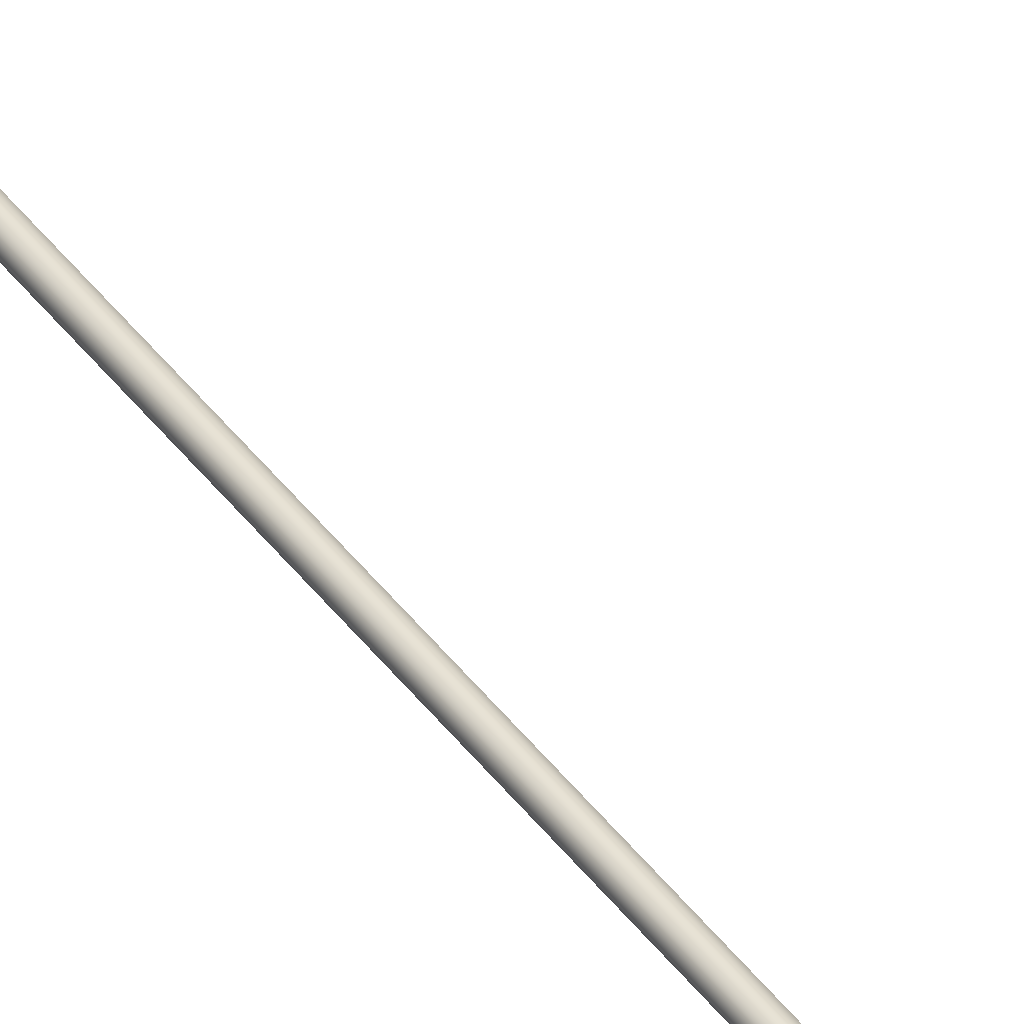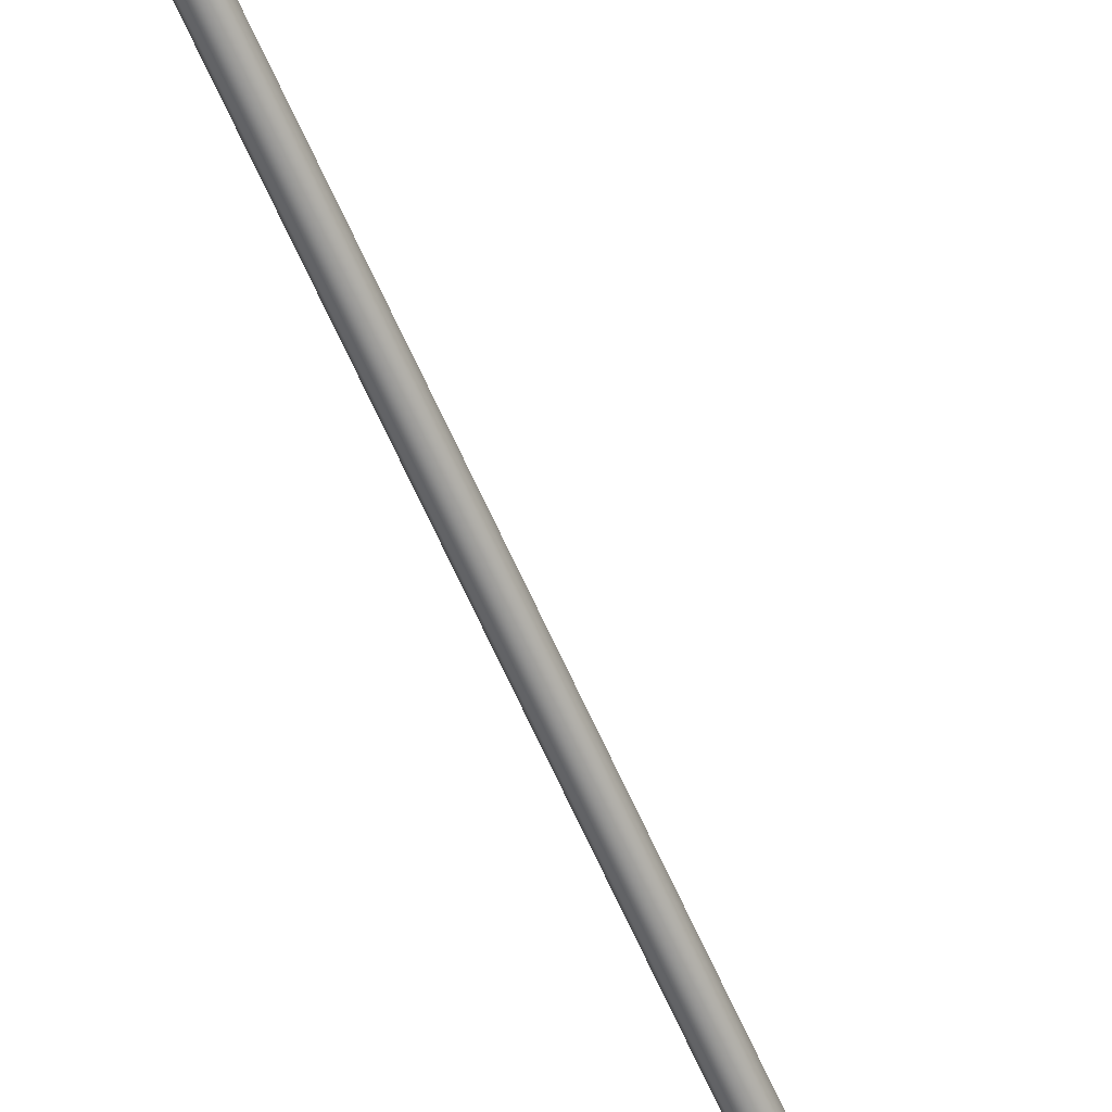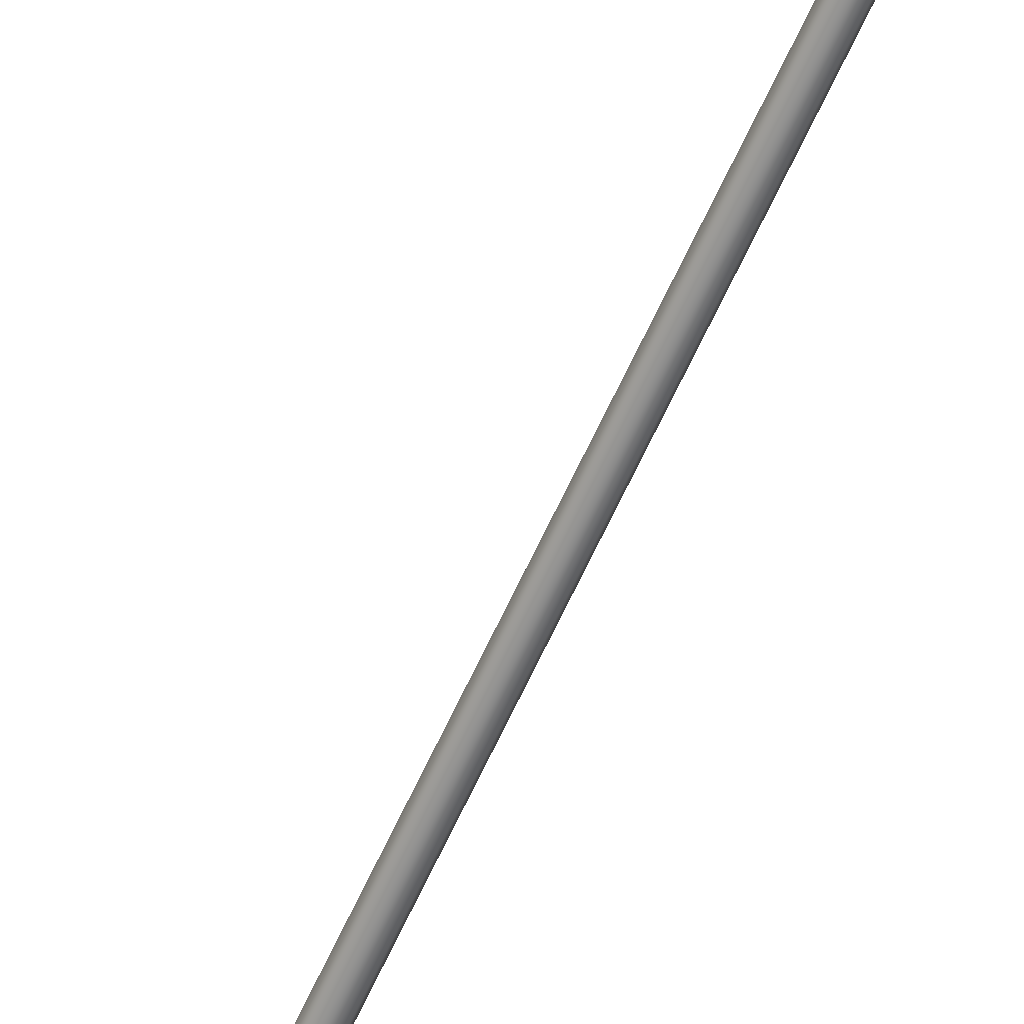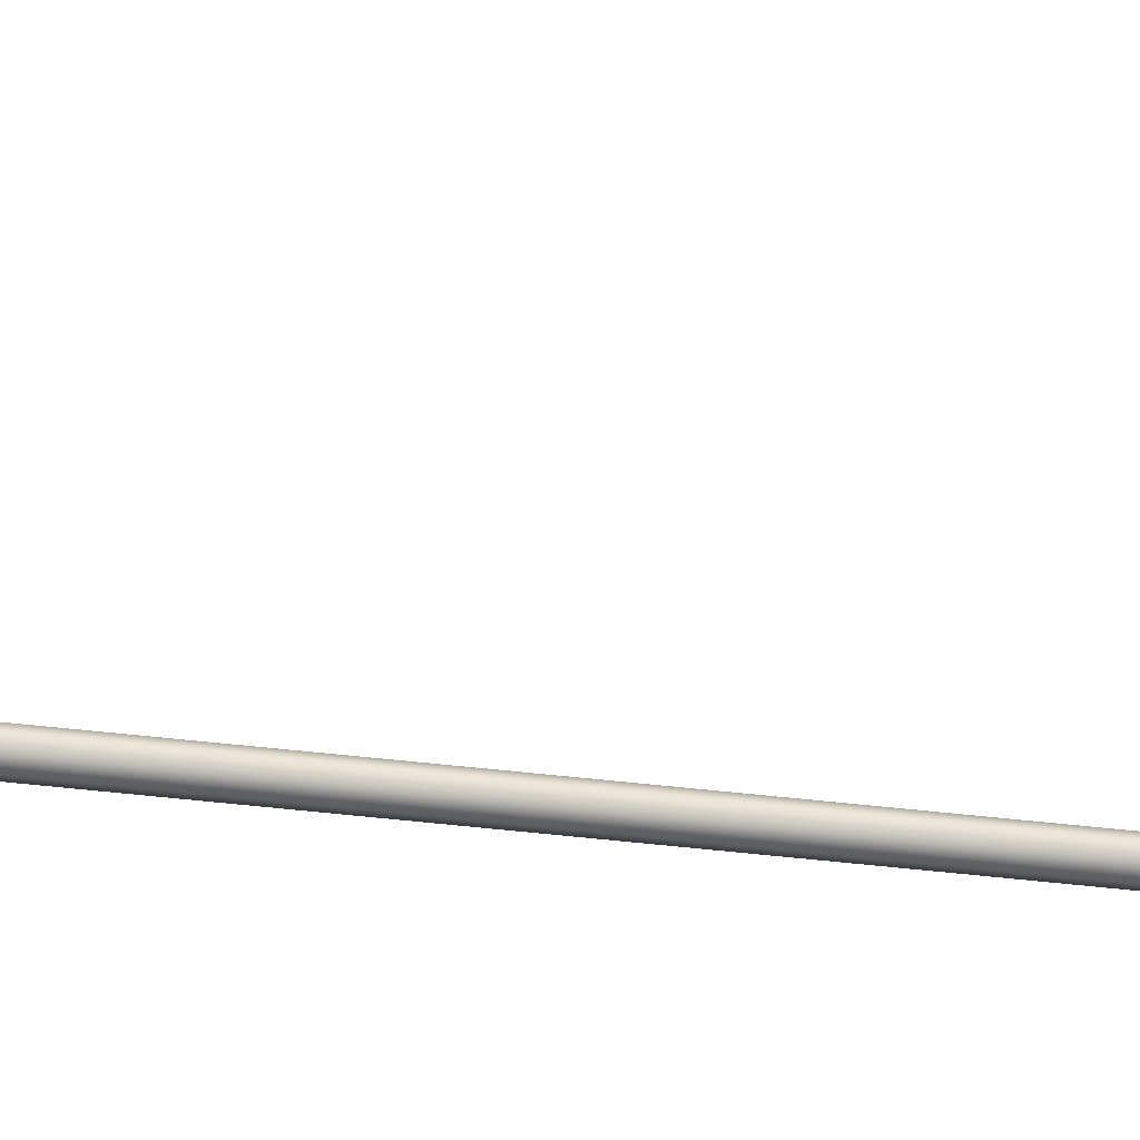
<metadata>
{"format":"obj","ext":"obj","renderer":"f3d","projection":"perspective","resolution":1024,"background":"white","views":[{"elev":40.3,"azim":-32.0,"up":"+Y"},{"elev":-64.2,"azim":-156.1,"up":"+Y"},{"elev":-64.3,"azim":155.4,"up":"+Y"},{"elev":49.1,"azim":97.2,"up":"+Y"}]}
</metadata>
<code>
o _Geometry_0
v 7831 7.512e+04 5023
v 7810 7.511e+04 5023
v 7790 7.512e+04 5023
v 7782 75140 5023
v 7790 7.516e+04 5023
v 7810 7.517e+04 5023
v 7831 7.516e+04 5023
v 7839 75140 5023
v 7839 75140 1.933e+04
v 7831 7.516e+04 1.933e+04
v 7810 7.517e+04 1.933e+04
v 7790 7.516e+04 1.933e+04
v 7782 75140 1.933e+04
v 7790 7.512e+04 1.933e+04
v 7810 7.511e+04 1.933e+04
v 7831 7.512e+04 1.933e+04
v 7792 7.512e+04 2.588e+04
v 7785 75140 2.588e+04
v 7792 7.516e+04 2.588e+04
v 7810 7.517e+04 2.588e+04
v 7829 7.516e+04 2.588e+04
v 7836 75140 2.588e+04
v 7829 7.512e+04 2.588e+04
v 7810 7.511e+04 2.588e+04
v 7829 7.513e+04 2.593e+04
v 7810 7.512e+04 2.593e+04
v 7836 7.515e+04 2.592e+04
v 7829 7.516e+04 2.592e+04
v 7810 7.517e+04 2.592e+04
v 7792 7.516e+04 2.592e+04
v 7785 7.515e+04 2.592e+04
v 7792 7.513e+04 2.593e+04
v 7829 7.516e+04 2.597e+04
v 7810 7.515e+04 2.598e+04
v 7836 75170 2.596e+04
v 7829 7.518e+04 2.595e+04
v 7810 7.519e+04 2.595e+04
v 7792 7.518e+04 2.595e+04
v 7785 75170 2.596e+04
v 7792 7.516e+04 2.597e+04
v 7829 7.52e+04 2.601e+04
v 7810 7.519e+04 2.601e+04
v 7836 7.52e+04 2.599e+04
v 7829 7.521e+04 2.598e+04
v 7810 7.522e+04 2.597e+04
v 7792 7.521e+04 2.598e+04
v 7785 7.52e+04 2.599e+04
v 7792 7.52e+04 2.601e+04
v 7829 7.524e+04 2.602e+04
v 7810 7.524e+04 2.603e+04
v 7836 7.525e+04 2.601e+04
v 7829 7.525e+04 2.599e+04
v 7810 7.525e+04 2.598e+04
v 7792 7.525e+04 2.599e+04
v 7785 7.525e+04 2.601e+04
v 7792 7.524e+04 2.602e+04
v 7829 7.529e+04 2.602e+04
v 7810 7.529e+04 2.603e+04
v 7836 7.529e+04 2.601e+04
v 7829 7.529e+04 2.599e+04
v 7810 7.529e+04 2.598e+04
v 7792 7.529e+04 2.599e+04
v 7785 7.529e+04 2.601e+04
v 7792 7.529e+04 2.602e+04
v 7829 7.512e+04 1.933e+04
v 7810 7.511e+04 1.933e+04
v 7792 7.512e+04 1.933e+04
v 7785 75140 1.933e+04
v 7792 7.516e+04 1.933e+04
v 7810 7.517e+04 1.933e+04
v 7829 7.516e+04 1.933e+04
v 7836 75140 1.933e+04
v 7836 75140 2.588e+04
v 7829 7.516e+04 2.588e+04
v 7810 7.517e+04 2.588e+04
v 7792 7.516e+04 2.588e+04
v 7785 75140 2.588e+04
v 7792 7.512e+04 2.588e+04
v 7810 7.511e+04 2.588e+04
v 7829 7.512e+04 2.588e+04
v 7792 7.529e+04 2.599e+04
v 7810 7.529e+04 2.598e+04
v 7829 7.529e+04 2.599e+04
v 7836 7.586e+04 2.59e+04
v 7829 7.585e+04 2.588e+04
v 7810 7.585e+04 2.588e+04
v 7792 7.585e+04 2.588e+04
v 7785 7.586e+04 2.59e+04
v 7792 7.586e+04 2.592e+04
v 7810 7.586e+04 2.593e+04
v 7829 7.586e+04 2.592e+04
v 7831 7.512e+04 5023
v 7810 7.511e+04 5023
v 7790 7.512e+04 5023
v 7782 75140 5023
v 7790 7.516e+04 5023
v 7810 7.517e+04 5023
v 7831 7.516e+04 5023
v 7839 75140 5023
v 7839 75140 1.933e+04
v 7831 7.516e+04 1.933e+04
v 7810 7.517e+04 1.933e+04
v 7790 7.516e+04 1.933e+04
v 7782 75140 1.933e+04
v 7790 7.512e+04 1.933e+04
v 7810 7.511e+04 1.933e+04
v 7831 7.512e+04 1.933e+04
v 7792 7.512e+04 2.588e+04
v 7785 75140 2.588e+04
v 7792 7.516e+04 2.588e+04
v 7810 7.517e+04 2.588e+04
v 7829 7.516e+04 2.588e+04
v 7836 75140 2.588e+04
v 7829 7.512e+04 2.588e+04
v 7810 7.511e+04 2.588e+04
v 7829 7.529e+04 2.602e+04
v 7829 7.529e+04 2.602e+04
v 7810 7.529e+04 2.603e+04
v 7810 7.529e+04 2.603e+04
v 7836 7.529e+04 2.601e+04
v 7836 7.529e+04 2.601e+04
v 7829 7.529e+04 2.599e+04
v 7810 7.529e+04 2.598e+04
v 7792 7.529e+04 2.599e+04
v 7785 7.529e+04 2.601e+04
v 7785 7.529e+04 2.601e+04
v 7792 7.529e+04 2.602e+04
v 7792 7.529e+04 2.602e+04
v 7829 7.512e+04 1.933e+04
v 7810 7.511e+04 1.933e+04
v 7792 7.512e+04 1.933e+04
v 7785 75140 1.933e+04
v 7792 7.516e+04 1.933e+04
v 7810 7.517e+04 1.933e+04
v 7829 7.516e+04 1.933e+04
v 7836 75140 1.933e+04
v 7836 75140 2.588e+04
v 7829 7.516e+04 2.588e+04
v 7810 7.517e+04 2.588e+04
v 7792 7.516e+04 2.588e+04
v 7785 75140 2.588e+04
v 7792 7.512e+04 2.588e+04
v 7810 7.511e+04 2.588e+04
v 7829 7.512e+04 2.588e+04
v 7792 7.529e+04 2.599e+04
v 7810 7.529e+04 2.598e+04
v 7829 7.529e+04 2.599e+04
v 7836 7.586e+04 2.59e+04
v 7829 7.585e+04 2.588e+04
v 7810 7.585e+04 2.588e+04
v 7792 7.585e+04 2.588e+04
v 7785 7.586e+04 2.59e+04
v 7792 7.586e+04 2.592e+04
v 7810 7.586e+04 2.593e+04
v 7829 7.586e+04 2.592e+04
f 92 93 94
f 92 94 95
f 92 95 96
f 92 96 97
f 92 97 98
f 92 98 99
f 100 101 102
f 100 102 103
f 100 103 104
f 100 104 105
f 100 105 106
f 100 106 107
f 8 7 10
f 8 10 9
f 7 6 11
f 7 11 10
f 6 5 12
f 6 12 11
f 5 4 13
f 5 13 12
f 4 3 14
f 4 14 13
f 3 2 15
f 3 15 14
f 2 1 16
f 2 16 15
f 1 8 9
f 1 9 16
f 108 109 110
f 108 110 111
f 108 111 112
f 108 112 113
f 108 113 114
f 108 114 115
f 24 23 25
f 24 25 26
f 23 22 27
f 23 27 25
f 22 21 28
f 22 28 27
f 21 20 29
f 21 29 28
f 20 19 30
f 20 30 29
f 19 18 31
f 19 31 30
f 18 17 32
f 18 32 31
f 17 24 26
f 17 26 32
f 26 25 33
f 26 33 34
f 25 27 35
f 25 35 33
f 27 28 36
f 27 36 35
f 28 29 37
f 28 37 36
f 29 30 38
f 29 38 37
f 30 31 39
f 30 39 38
f 31 32 40
f 31 40 39
f 32 26 34
f 32 34 40
f 34 33 41
f 34 41 42
f 33 35 43
f 33 43 41
f 35 36 44
f 35 44 43
f 36 37 45
f 36 45 44
f 37 38 46
f 37 46 45
f 38 39 47
f 38 47 46
f 39 40 48
f 39 48 47
f 40 34 42
f 40 42 48
f 42 41 49
f 42 49 50
f 41 43 51
f 41 51 49
f 43 44 52
f 43 52 51
f 44 45 53
f 44 53 52
f 45 46 54
f 45 54 53
f 46 47 55
f 46 55 54
f 47 48 56
f 47 56 55
f 48 42 50
f 48 50 56
f 50 49 57
f 50 57 58
f 49 51 59
f 49 59 57
f 51 52 122
f 51 122 59
f 52 53 123
f 52 123 122
f 53 54 124
f 53 124 123
f 54 55 125
f 54 125 124
f 55 56 64
f 55 64 125
f 56 50 58
f 56 58 64
f 118 116 120
f 118 120 60
f 118 60 61
f 118 61 62
f 118 62 126
f 118 126 127
f 129 130 131
f 129 131 132
f 129 132 133
f 129 133 134
f 129 134 135
f 129 135 136
f 137 138 139
f 137 139 140
f 137 140 141
f 137 141 142
f 137 142 143
f 137 143 144
f 72 71 74
f 72 74 73
f 71 70 75
f 71 75 74
f 70 69 76
f 70 76 75
f 69 68 77
f 69 77 76
f 68 67 78
f 68 78 77
f 67 66 79
f 67 79 78
f 66 65 80
f 66 80 79
f 65 72 73
f 65 73 80
f 117 119 128
f 117 128 63
f 117 63 145
f 117 145 146
f 117 146 147
f 117 147 121
f 148 149 150
f 148 150 151
f 148 151 152
f 148 152 153
f 148 153 154
f 148 154 155
f 59 83 85
f 59 85 84
f 83 82 86
f 83 86 85
f 82 81 87
f 82 87 86
f 81 125 88
f 81 88 87
f 125 64 89
f 125 89 88
f 64 58 90
f 64 90 89
f 58 57 91
f 58 91 90
f 57 59 84
f 57 84 91

</code>
